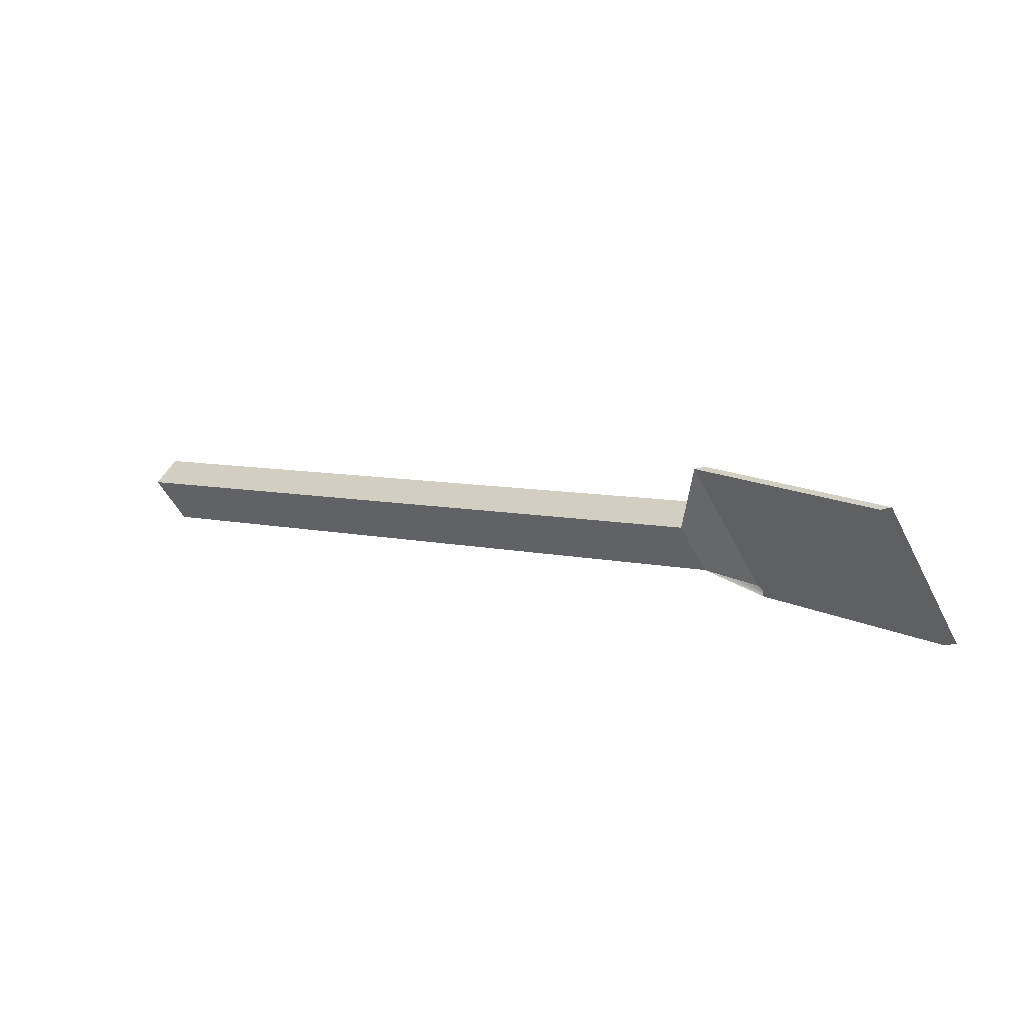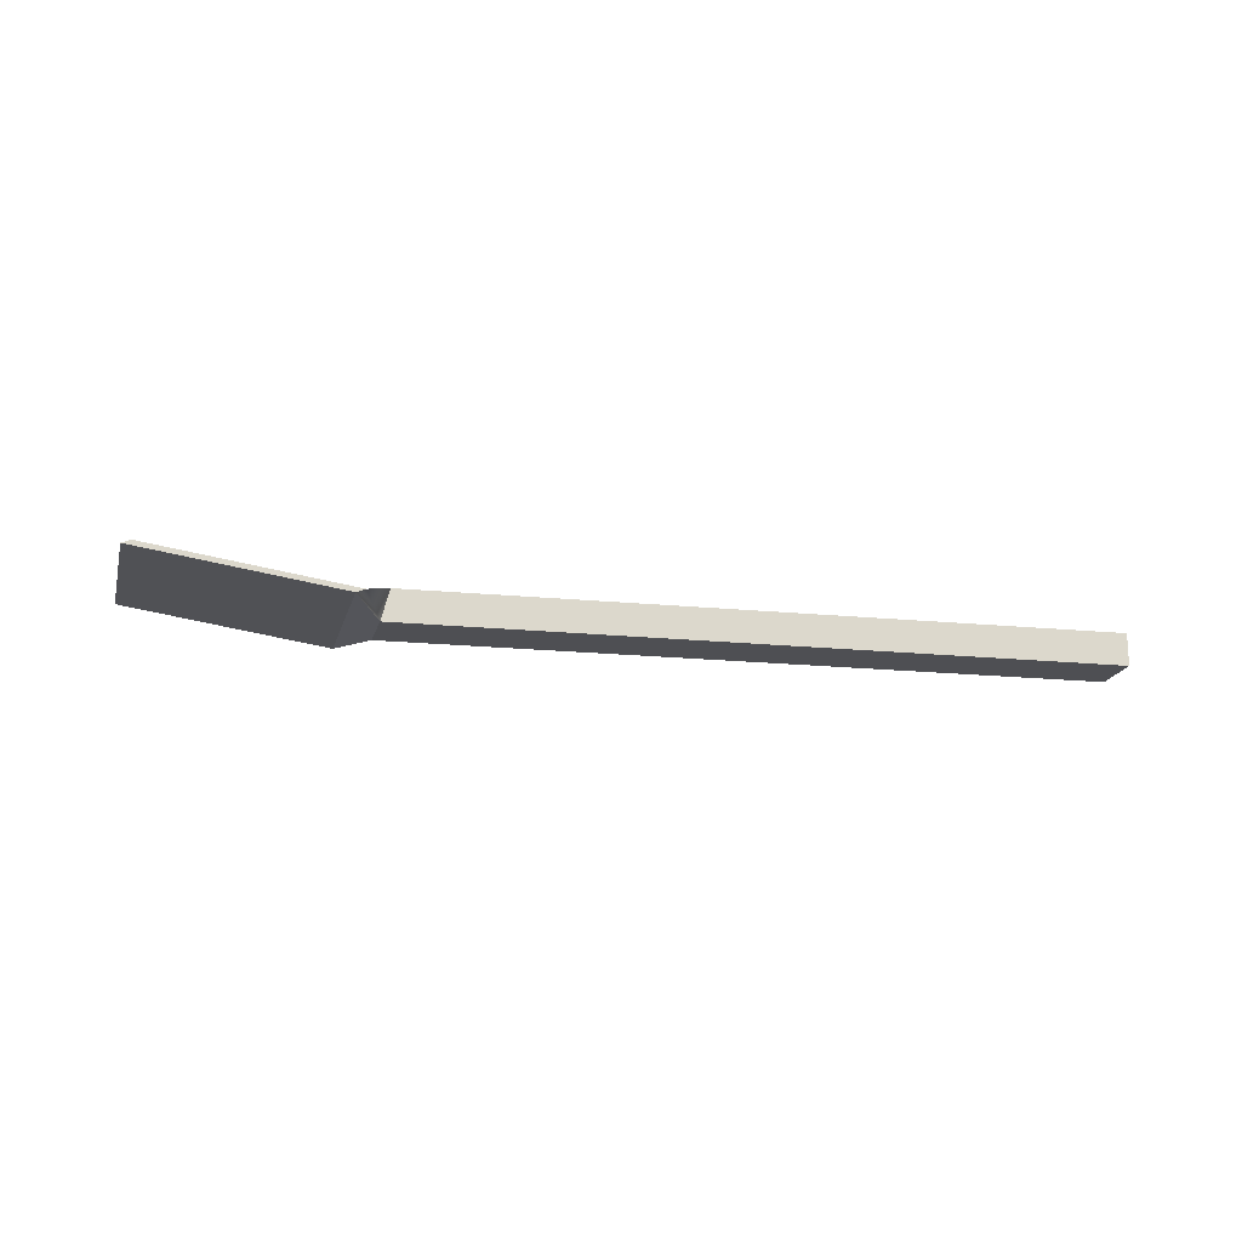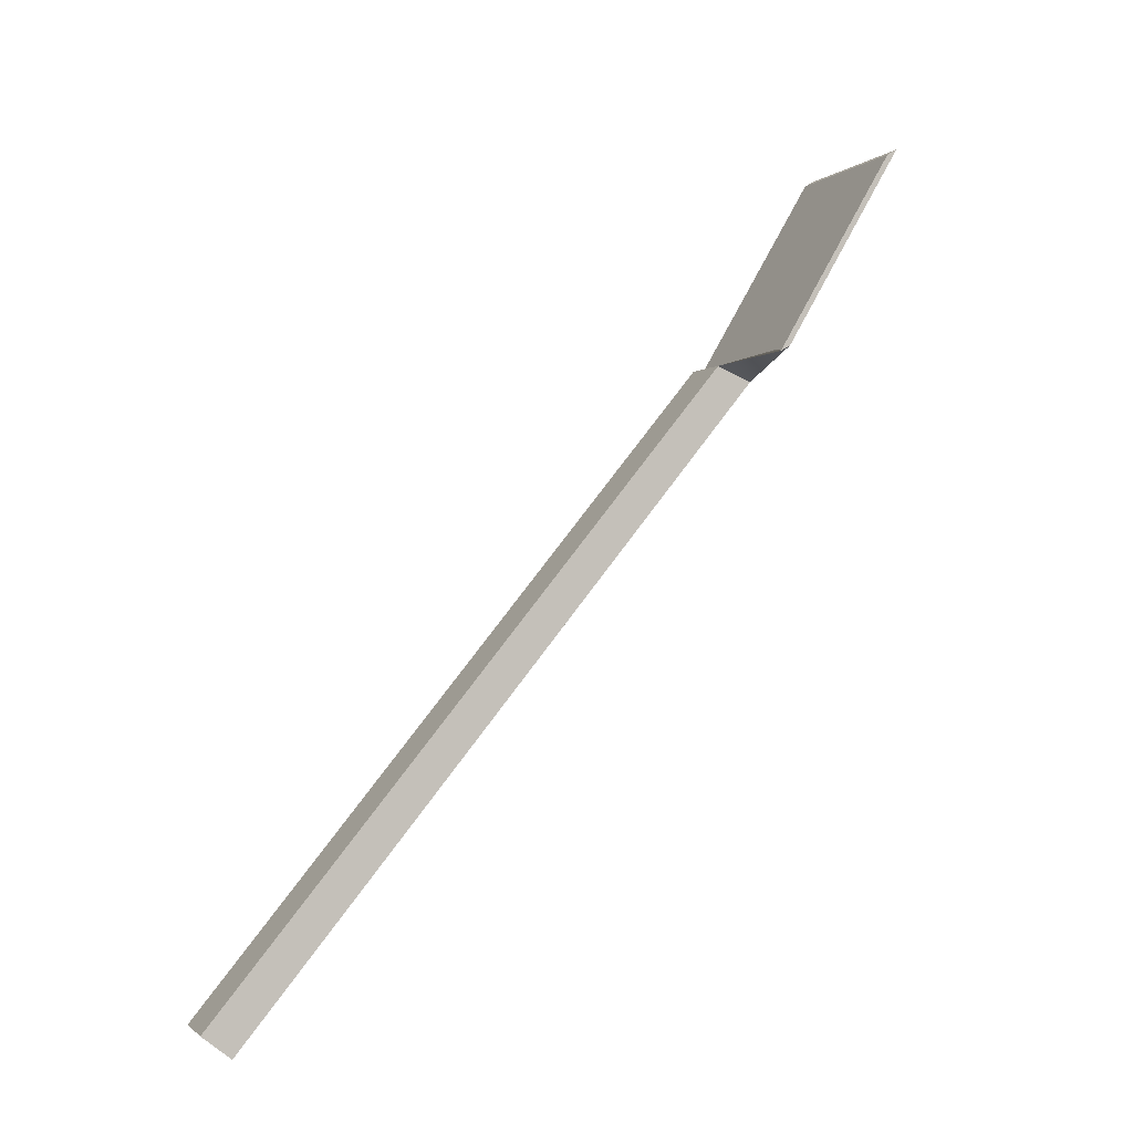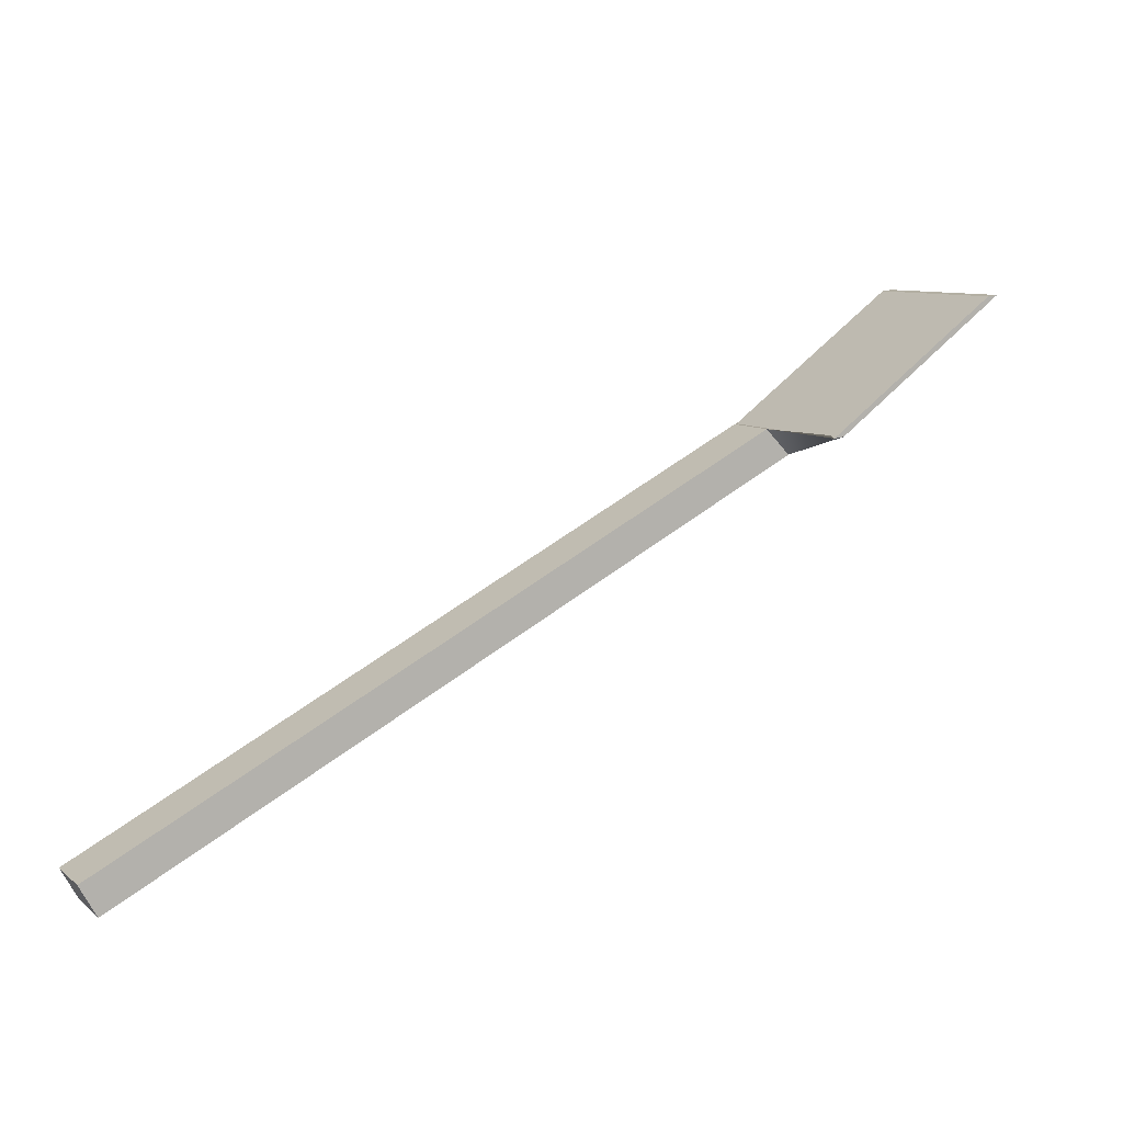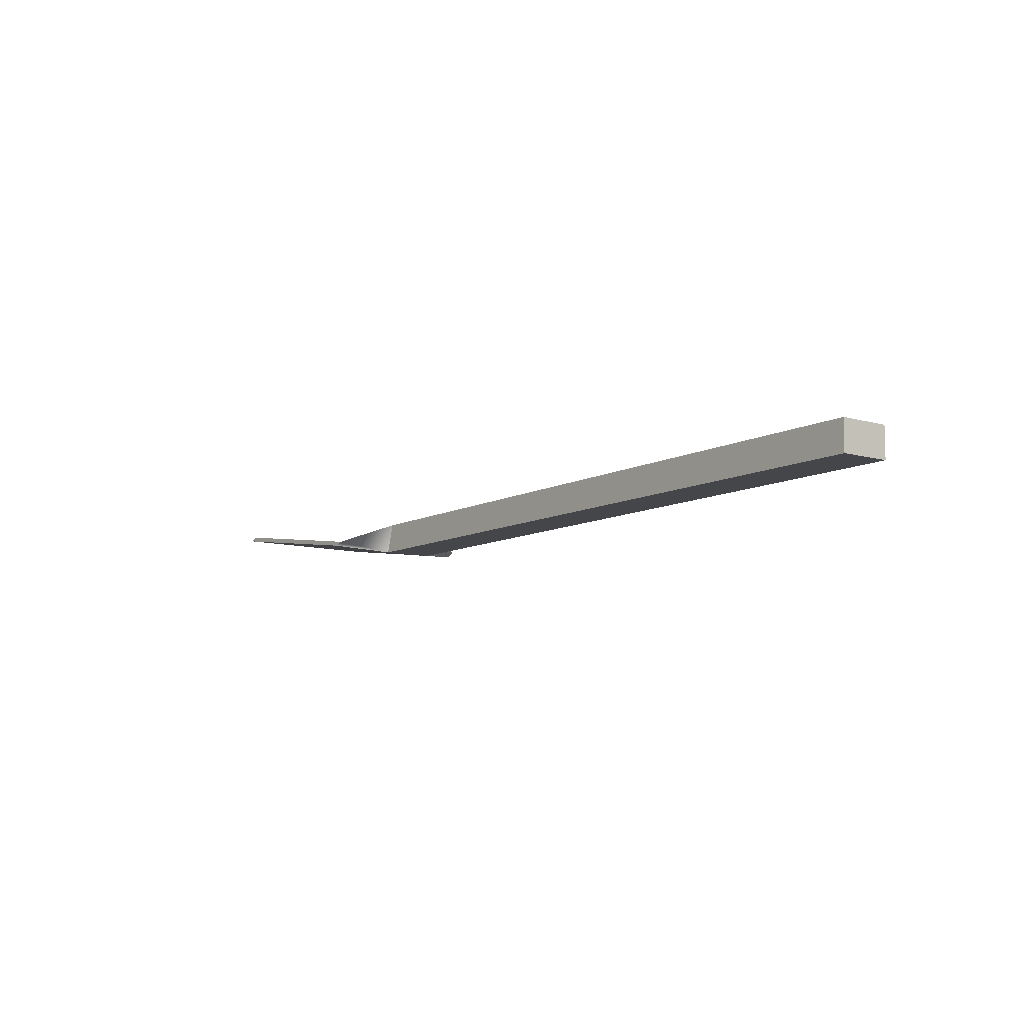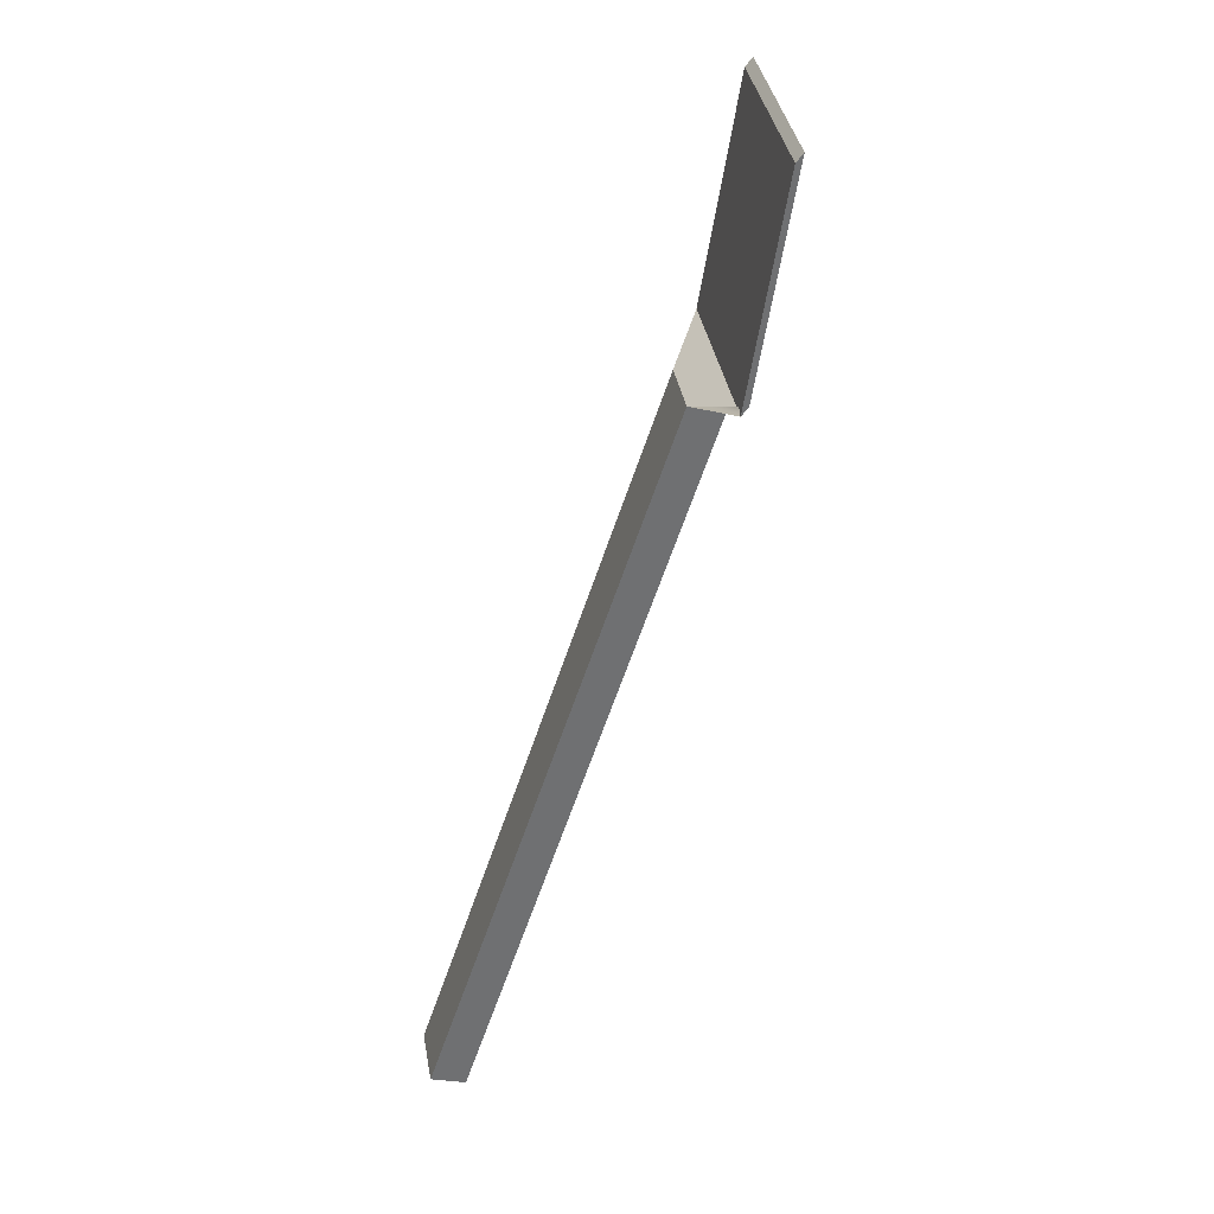
<metadata>
{"format":"obj","ext":"obj","renderer":"f3d","projection":"perspective","resolution":1024,"background":"white","views":[{"elev":55.9,"azim":-149.9,"up":"+Z"},{"elev":-18.4,"azim":16.2,"up":"+Y"},{"elev":-67.7,"azim":-132.2,"up":"+Z"},{"elev":-67.5,"azim":-154.4,"up":"+Z"},{"elev":-9.0,"azim":81.9,"up":"+Y"},{"elev":-25.9,"azim":-109.4,"up":"+Z"}]}
</metadata>
<code>
o Spatula
g Spatula
v -1.112 0.4549 0.01819
v -0.9225 0.4586 -0.09115
v -1.11 0.4645 0.0169
v -0.9225 0.4686 -0.09115
v -0.9225 0.4586 -0.09115
v -0.9141 0.4586 -0.07662
v -0.9225 0.4686 -0.09115
v -0.9141 0.4686 -0.07662
v -0.9141 0.4586 -0.07662
v -1.104 0.4549 0.03272
v -0.9141 0.4686 -0.07662
v -1.101 0.4645 0.03142
v -1.155 0.4652 0.08174
v -1.18 0.4652 0.03844
v -1.153 0.4663 0.08035
v -1.178 0.4663 0.03705
v -1.11 0.4645 0.0169
v -0.9225 0.4686 -0.09115
v -1.101 0.4645 0.03142
v -0.9141 0.4686 -0.07662
v -1.104 0.4549 0.03272
v -0.9141 0.4586 -0.07662
v -1.112 0.4549 0.01819
v -0.9225 0.4586 -0.09115
v -1.104 0.4549 0.03272
v -1.112 0.4549 0.01819
v -1.103 0.4569 0.05147
v -1.128 0.4569 0.008173
v -1.101 0.4645 0.03142
v -1.104 0.4549 0.03272
v -1.1 0.458 0.05009
v -1.103 0.4569 0.05147
v -1.112 0.4549 0.01819
v -1.11 0.4645 0.0169
v -1.128 0.4569 0.008173
v -1.125 0.458 0.006785
v -1.11 0.4645 0.0169
v -1.101 0.4645 0.03142
v -1.125 0.458 0.006785
v -1.1 0.458 0.05009
v -1.103 0.4569 0.05147
v -1.128 0.4569 0.008173
v -1.155 0.4652 0.08174
v -1.18 0.4652 0.03844
v -1.1 0.458 0.05009
v -1.103 0.4569 0.05147
v -1.153 0.4663 0.08035
v -1.155 0.4652 0.08174
v -1.128 0.4569 0.008173
v -1.125 0.458 0.006785
v -1.18 0.4652 0.03844
v -1.178 0.4663 0.03705
v -1.125 0.458 0.006785
v -1.1 0.458 0.05009
v -1.178 0.4663 0.03705
v -1.153 0.4663 0.08035
g Spatula
f 3 4 2 1
f 7 8 6 5
f 11 12 10 9
f 15 16 14 13
f 19 20 18 17
f 23 24 22 21
f 27 28 26 25
f 31 32 30 29
f 35 36 34 33
f 39 40 38 37
f 43 44 42 41
f 47 48 46 45
f 51 52 50 49
f 55 56 54 53

</code>
